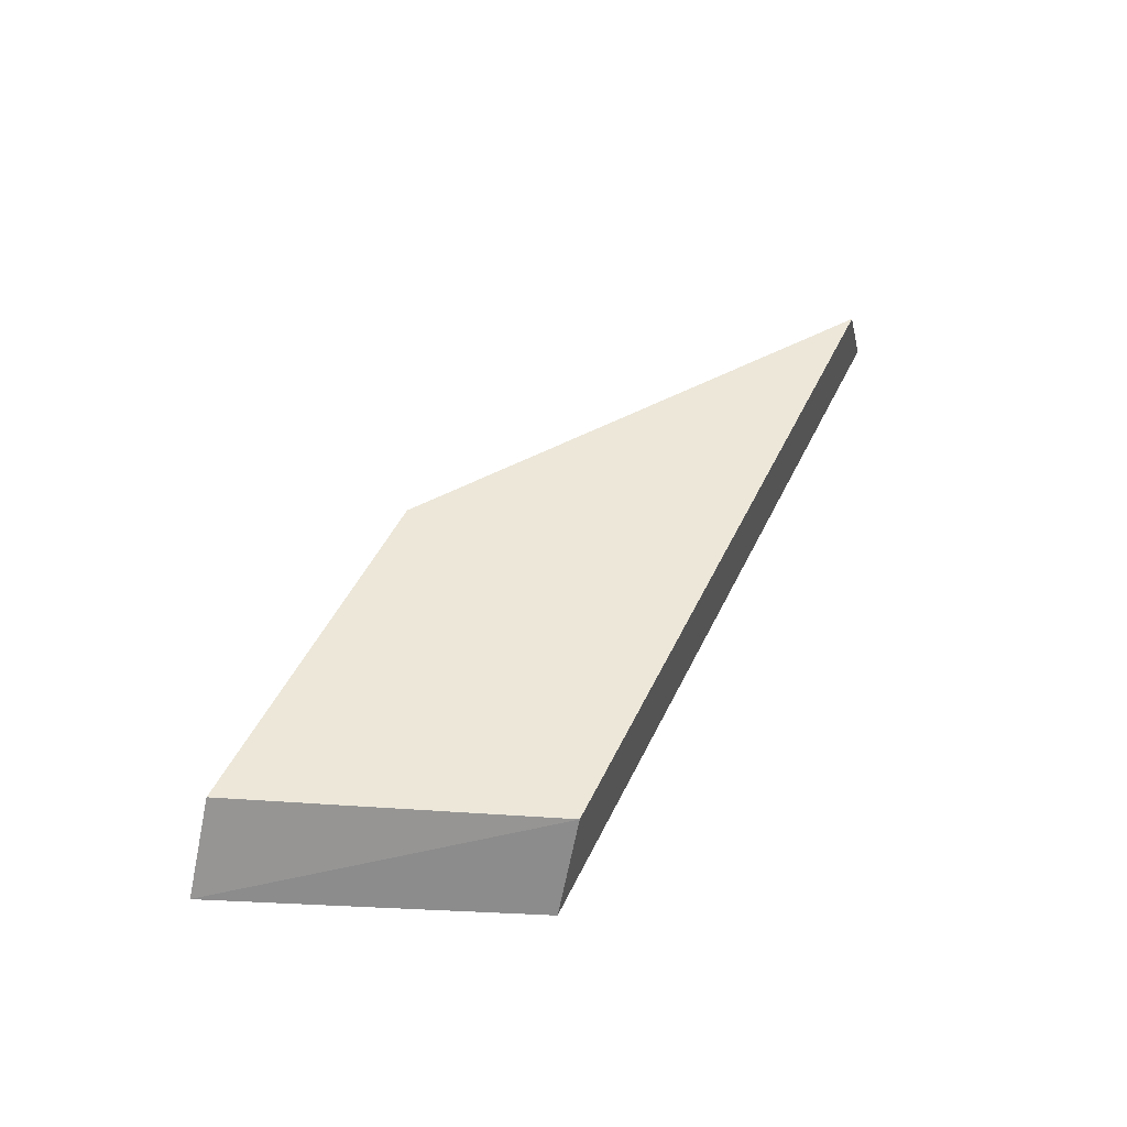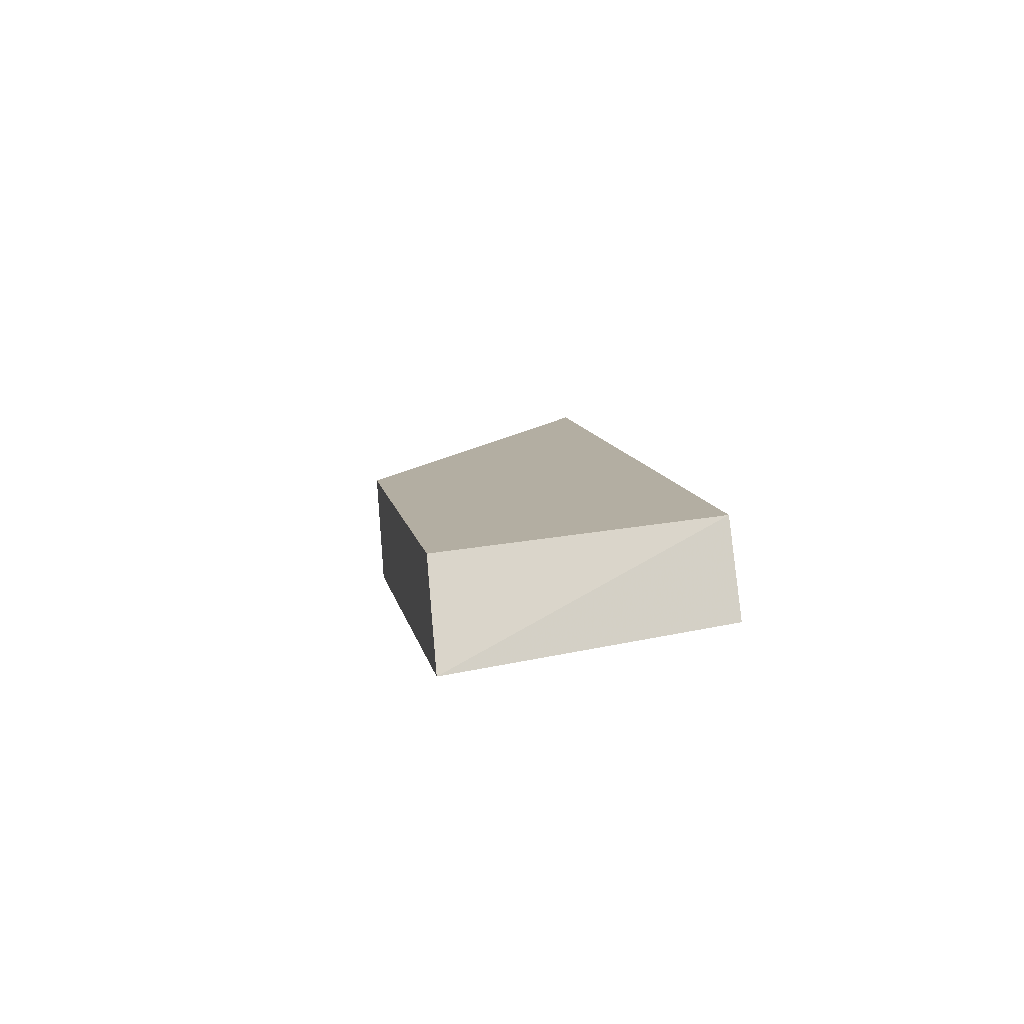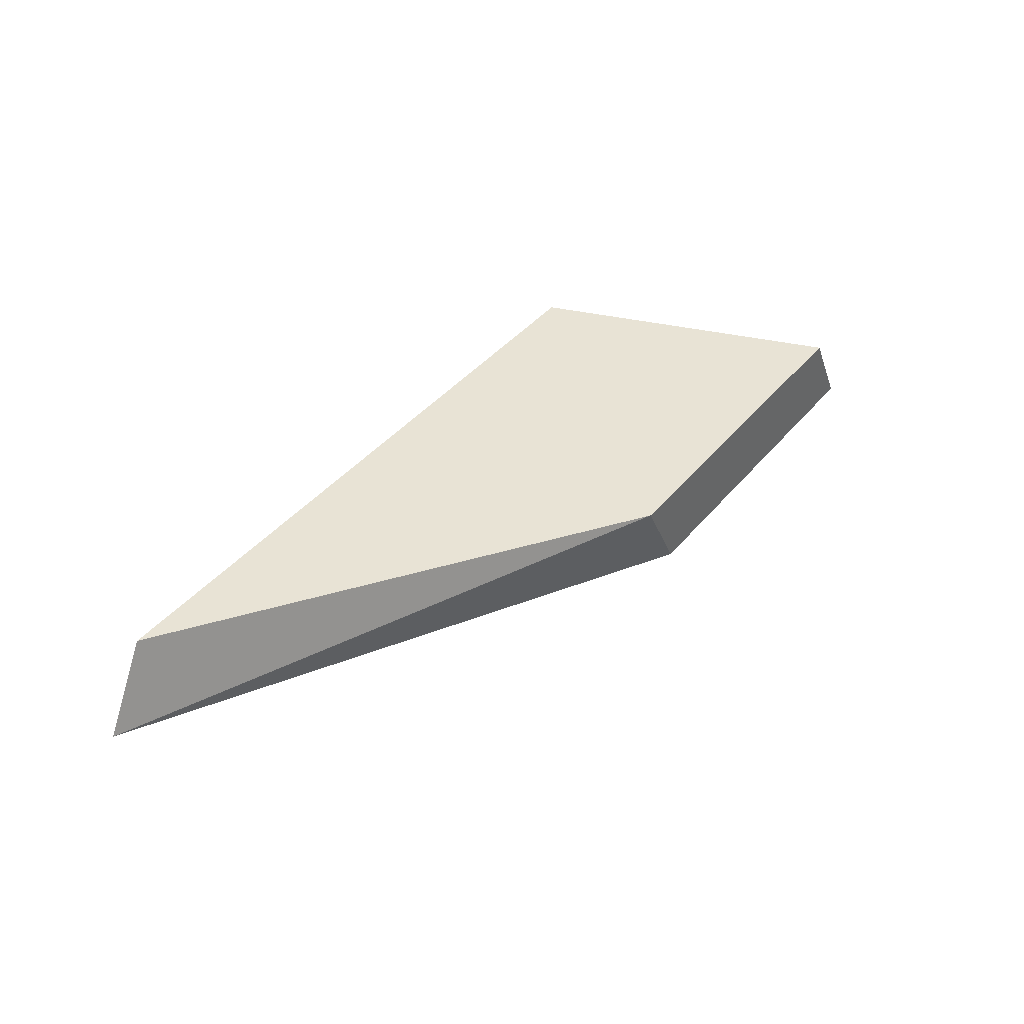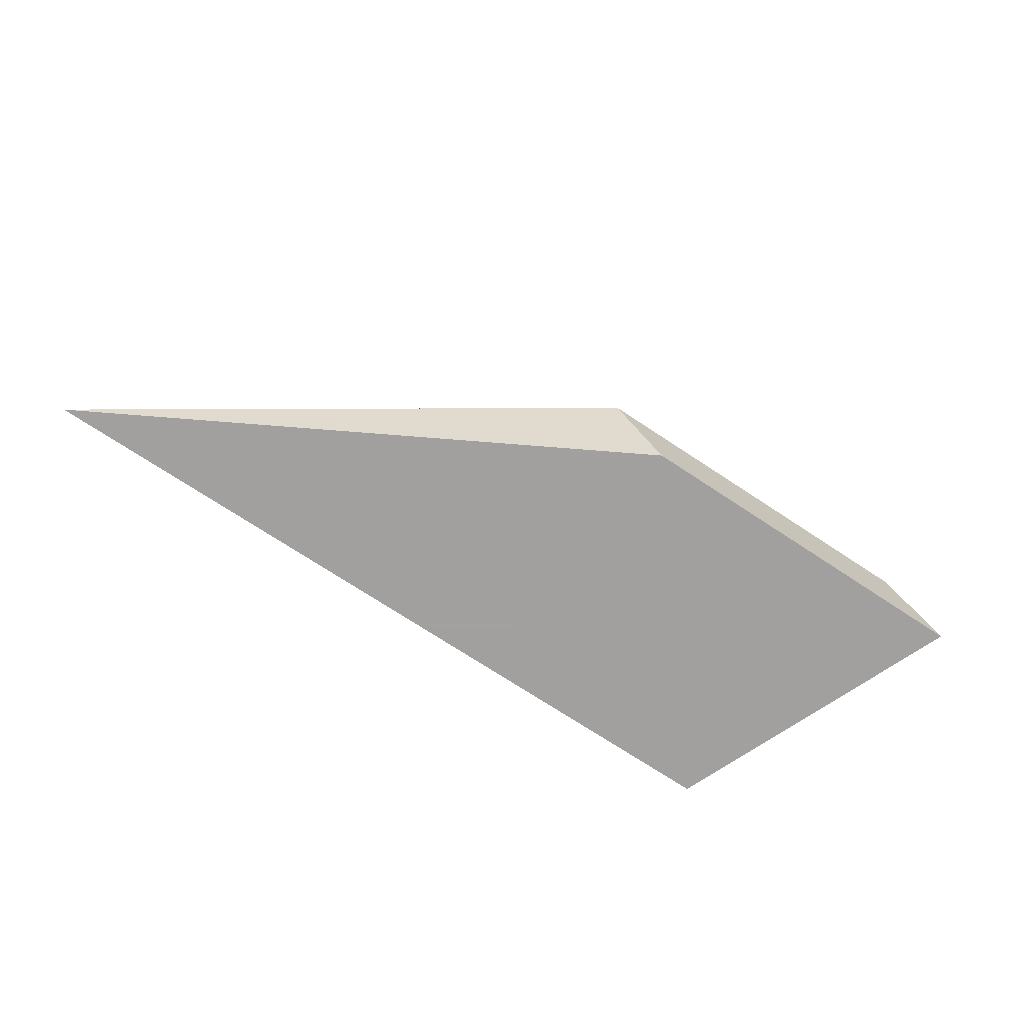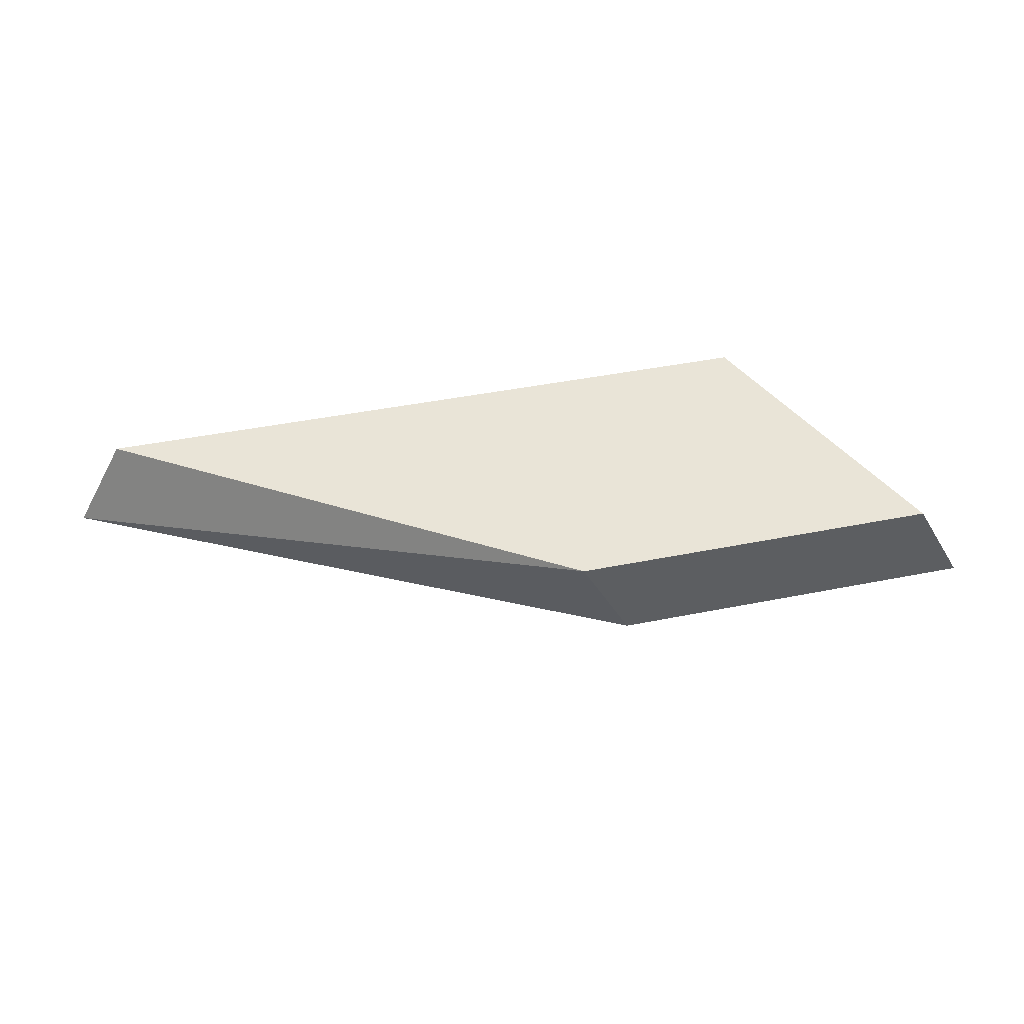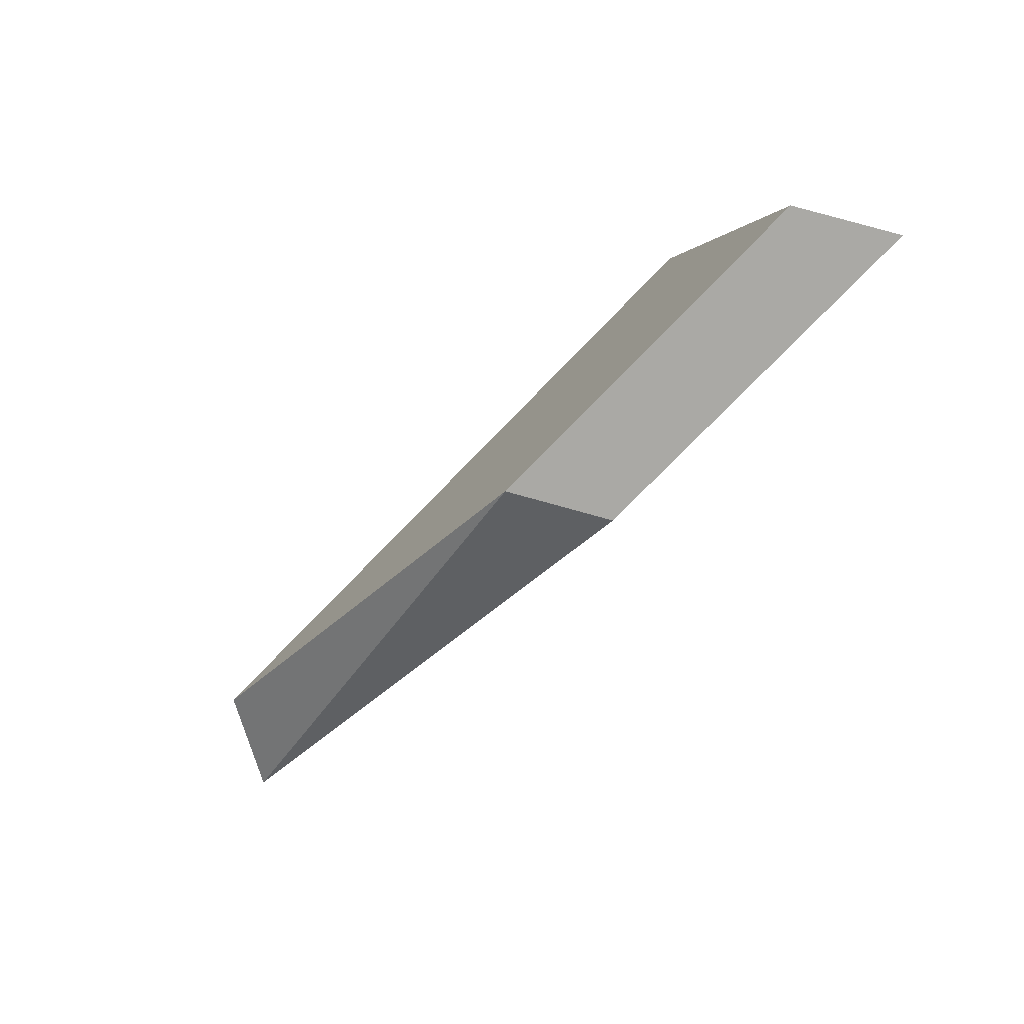
<metadata>
{"format":"obj","ext":"obj","renderer":"f3d","projection":"perspective","resolution":1024,"background":"white","views":[{"elev":49.8,"azim":-64.9,"up":"+Y"},{"elev":10.8,"azim":-100.9,"up":"+Y"},{"elev":41.3,"azim":126.0,"up":"+Y"},{"elev":-71.9,"azim":146.5,"up":"+Y"},{"elev":42.8,"azim":166.5,"up":"+Y"},{"elev":-75.3,"azim":-134.1,"up":"+Z"}]}
</metadata>
<code>
v 0.0335 0.003801 0.002858
v 0.03522 0.003801 0.007057
v 0.03584 0.00508 0.007057
v 0.03422 0.00508 0.002858
v 0.03864 0.003801 0.002858
v 0.04624 0.003801 0.007057
v 0.04553 0.00508 0.007057
v 0.03933 0.00508 0.002858
f 1 2 3
f 1 3 4
f 1 4 8
f 1 8 5
f 1 5 6
f 1 6 2
f 2 6 7
f 2 7 3
f 3 7 8
f 3 8 4
f 5 8 6
f 6 8 7

</code>
